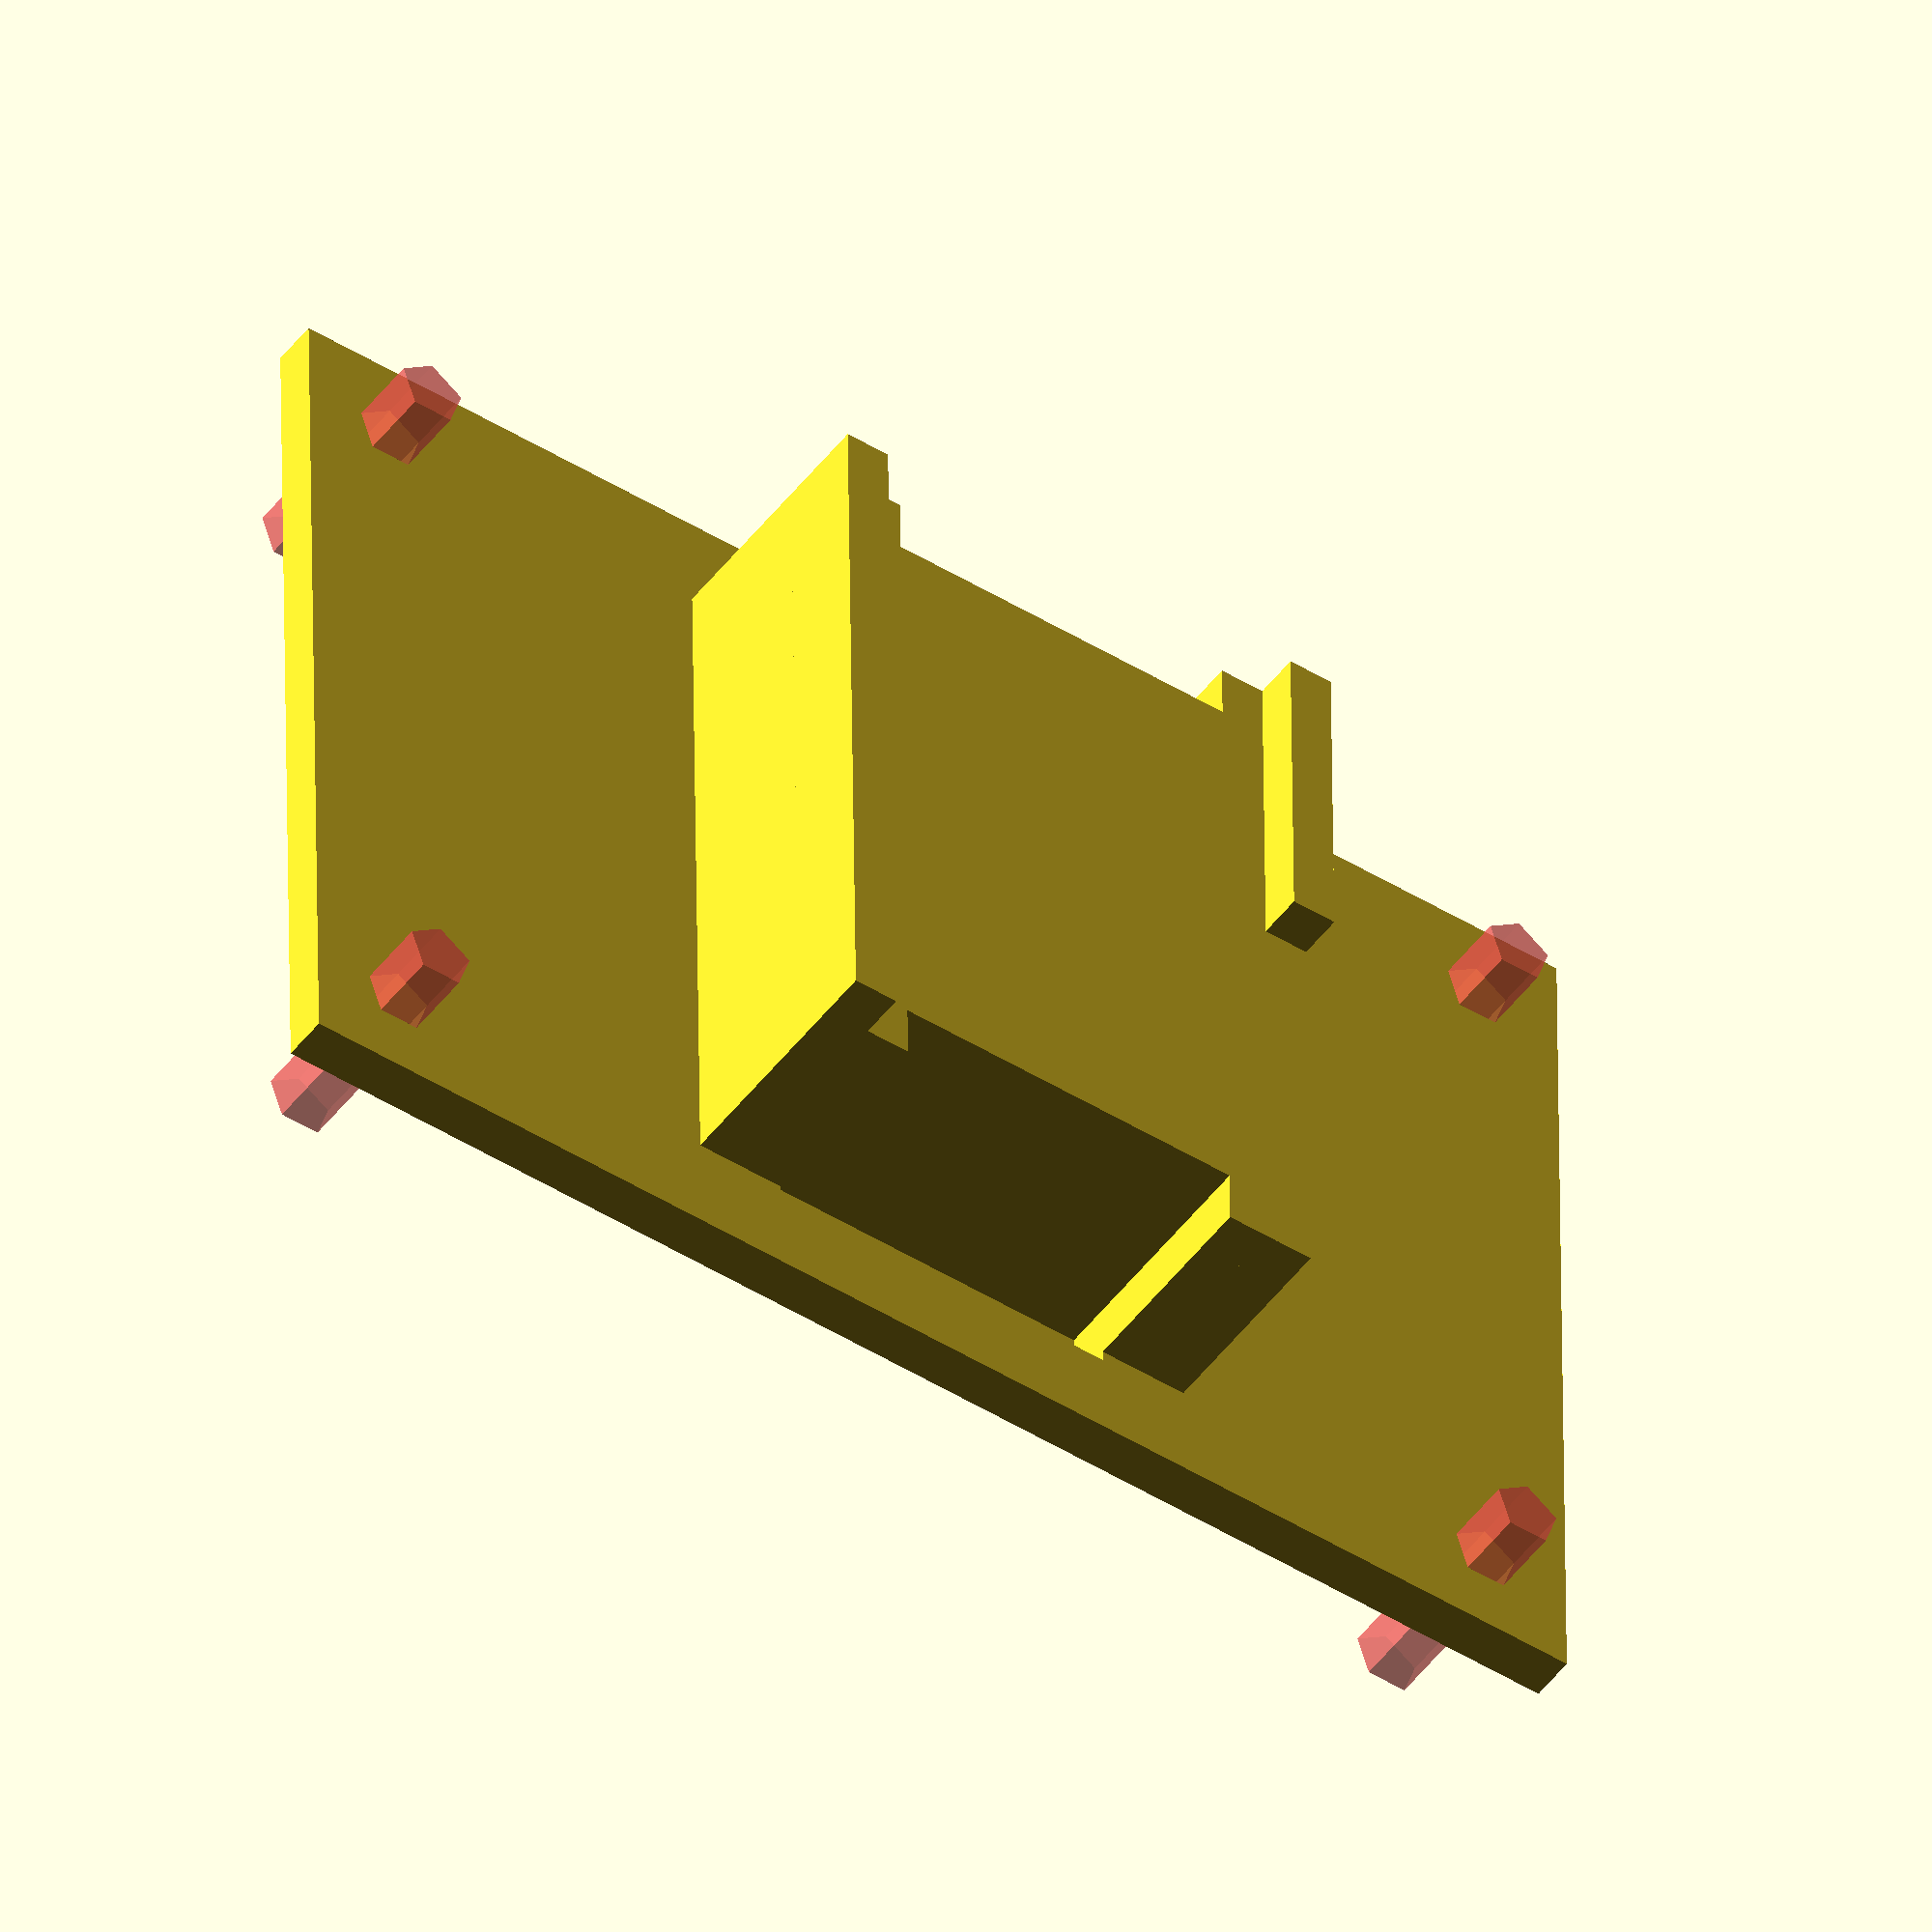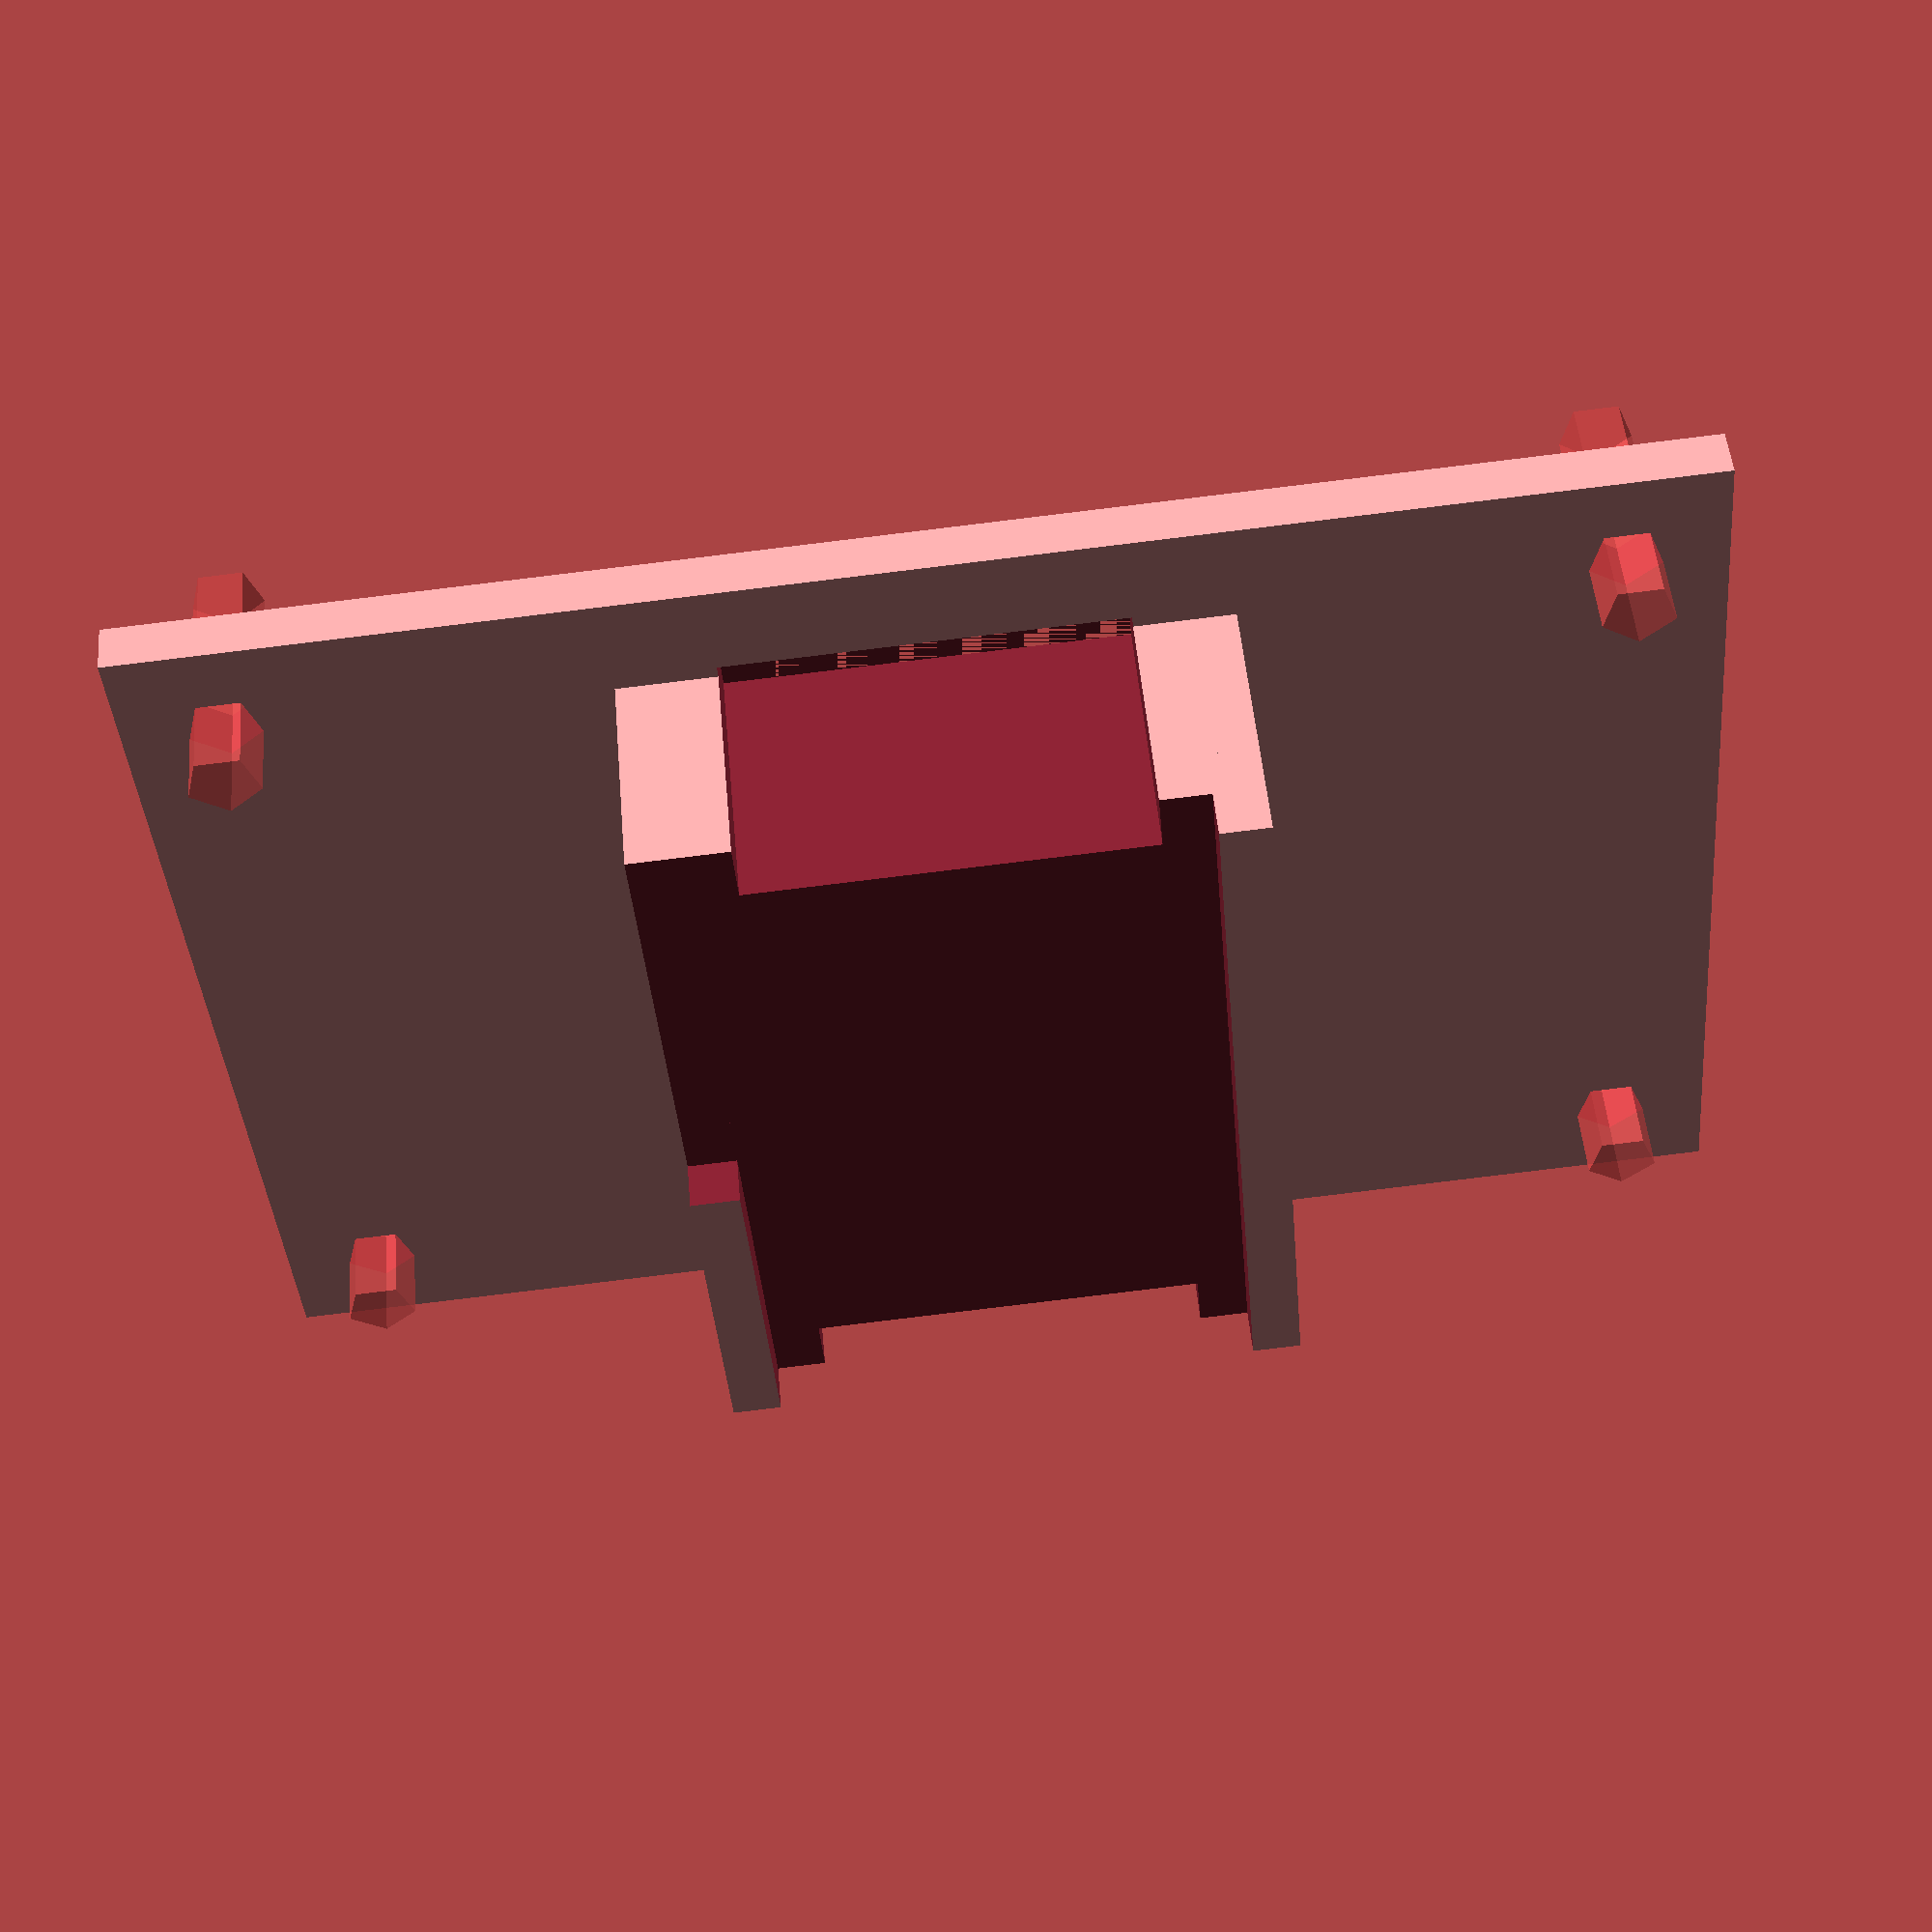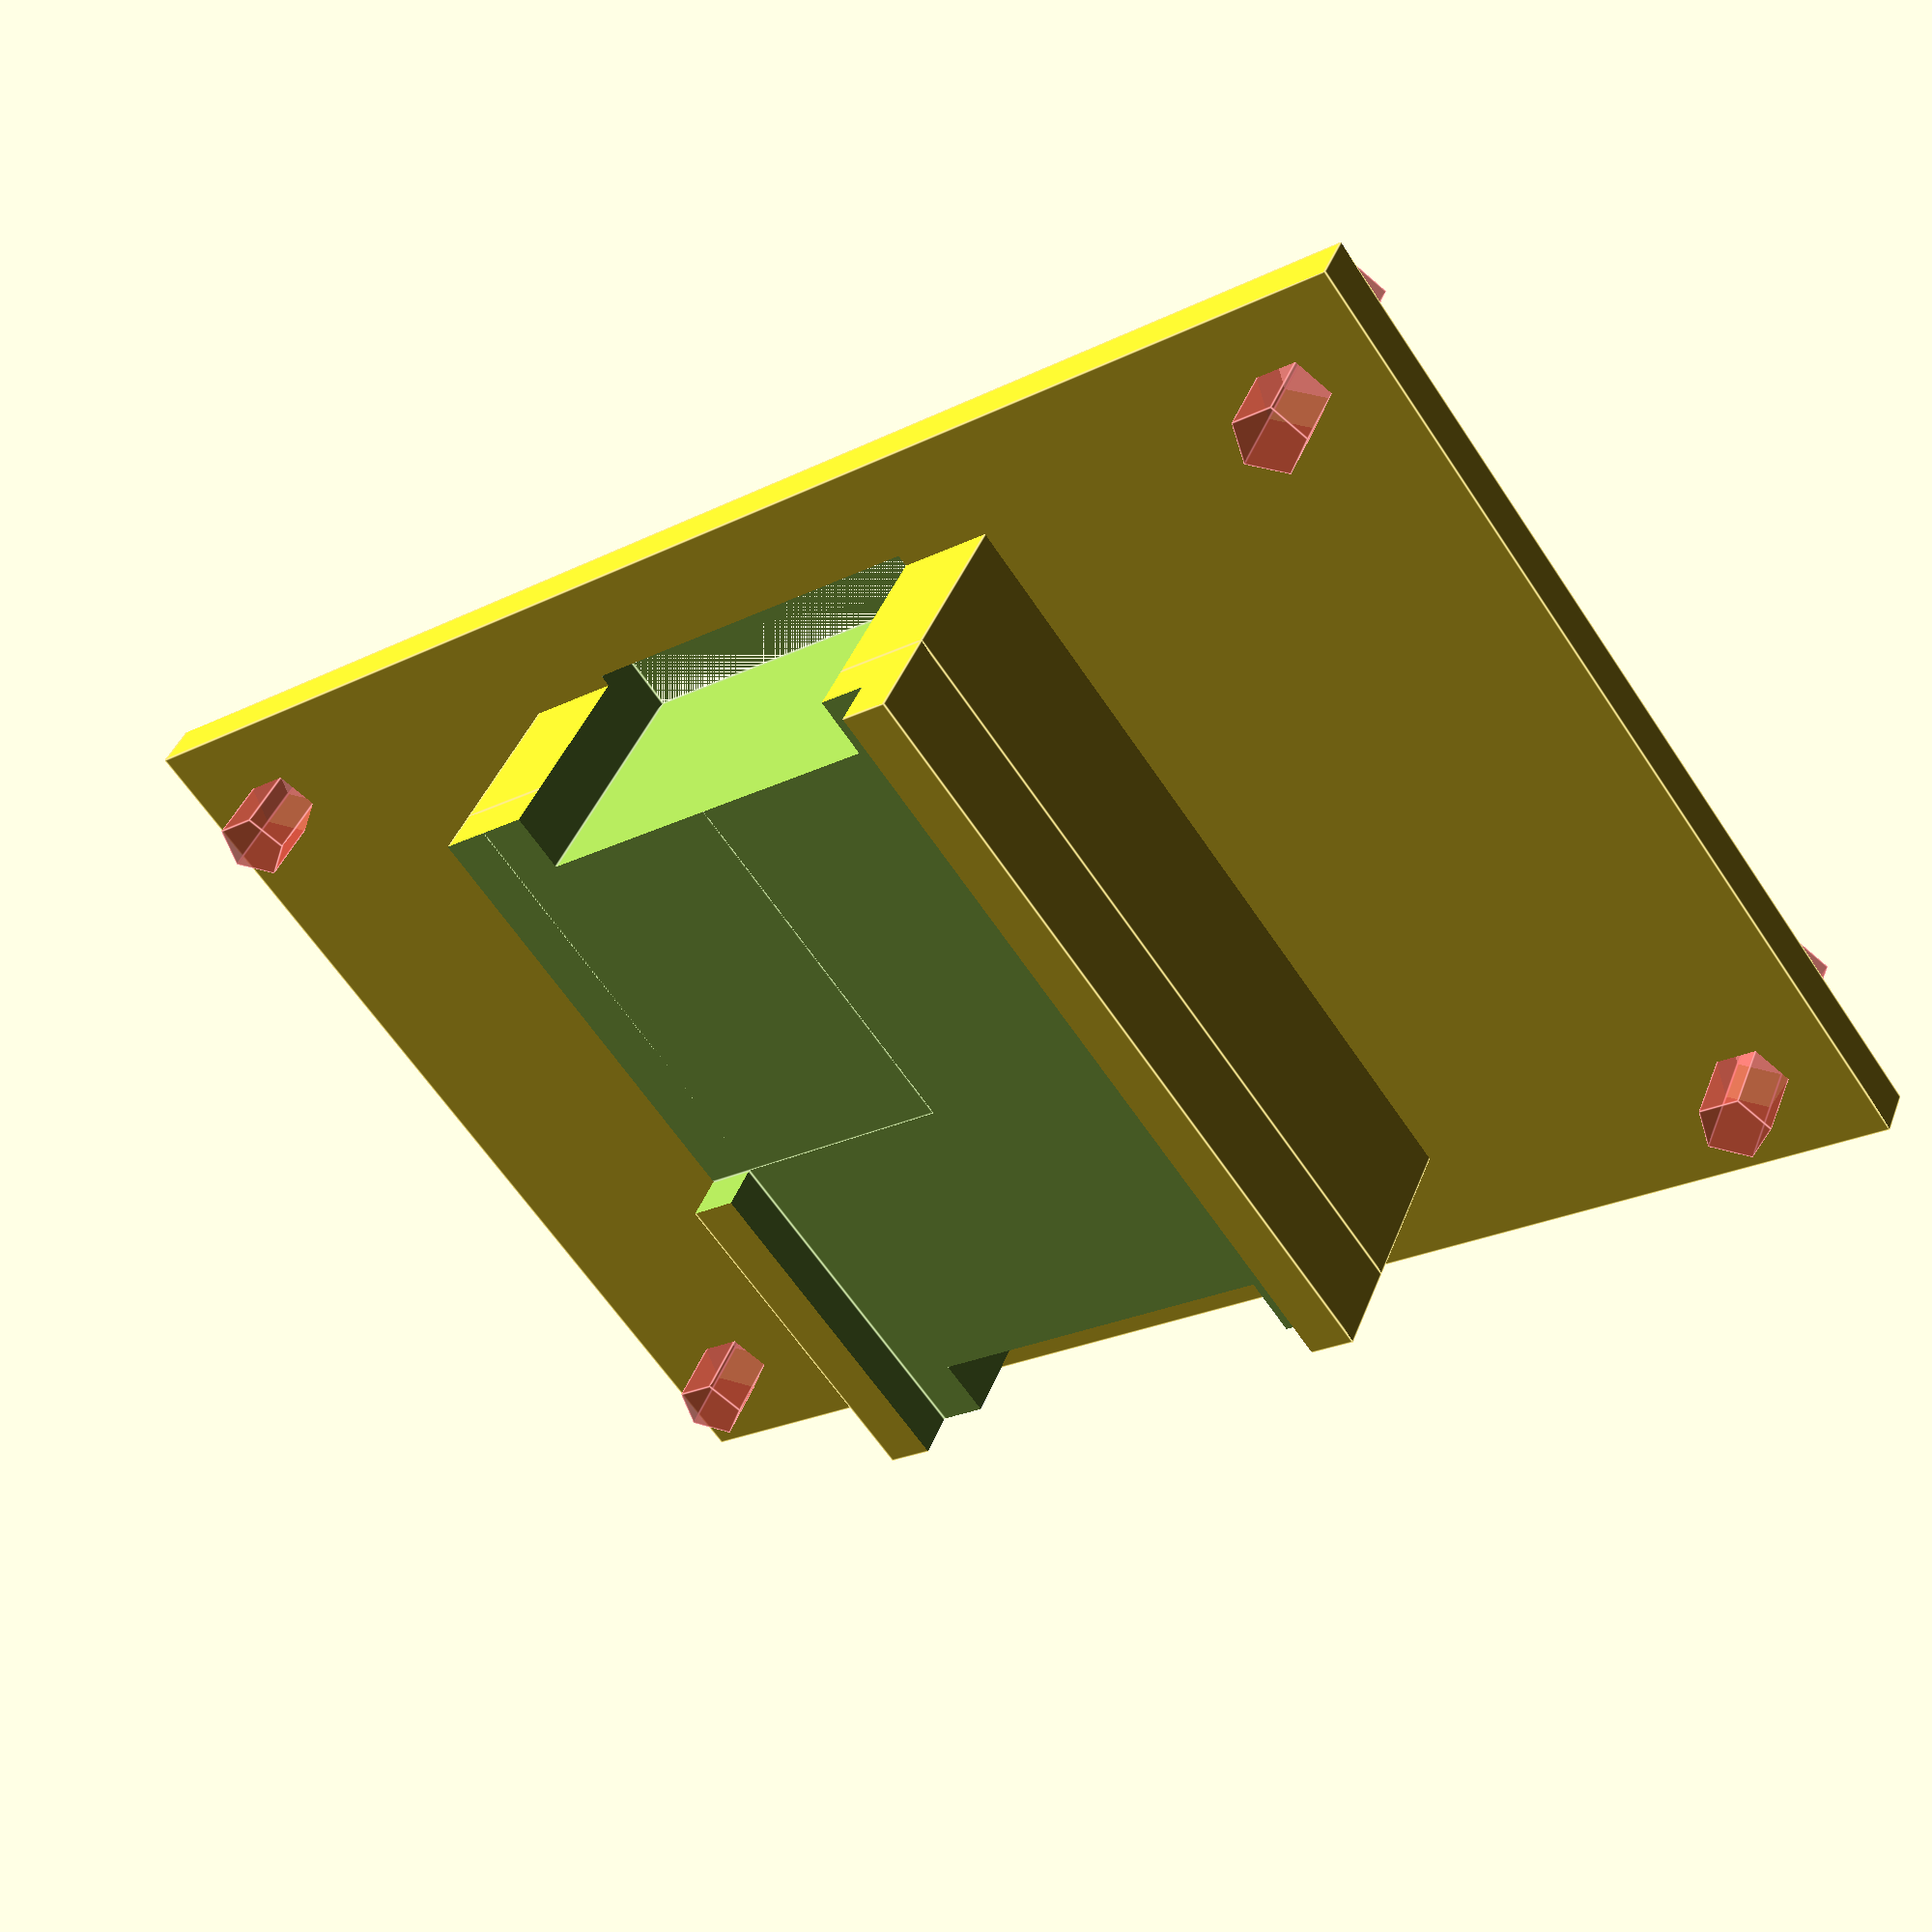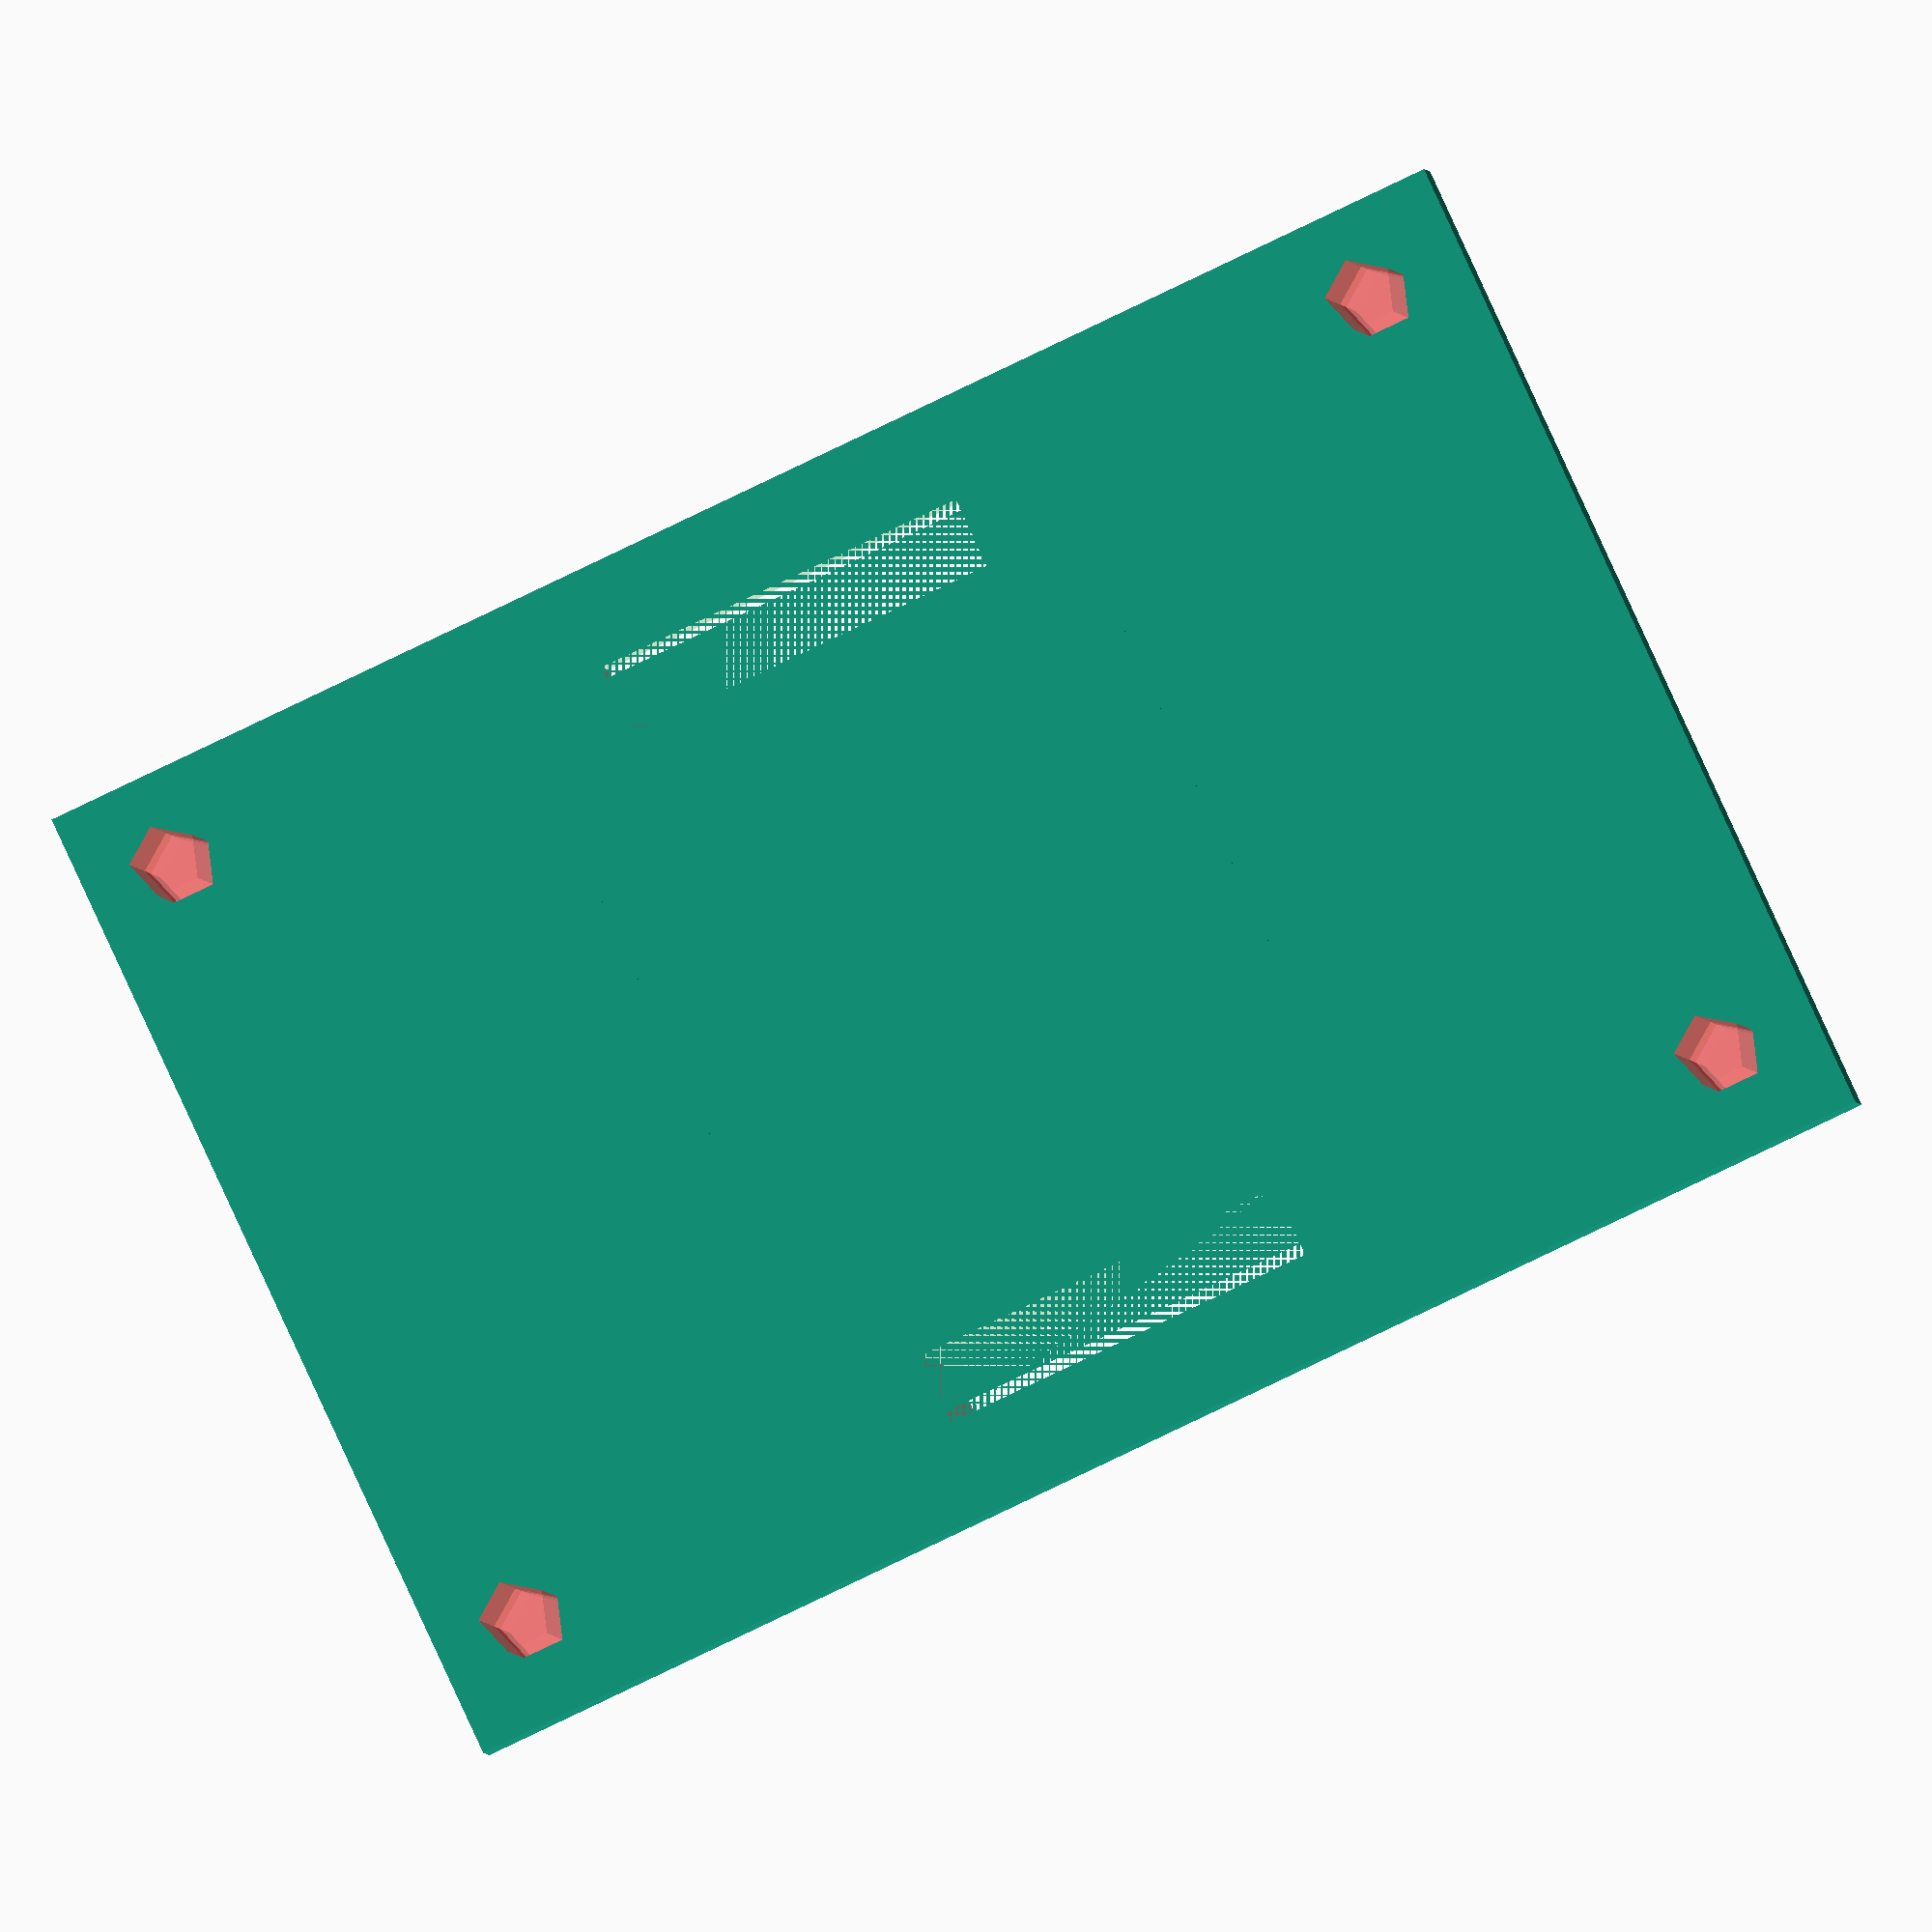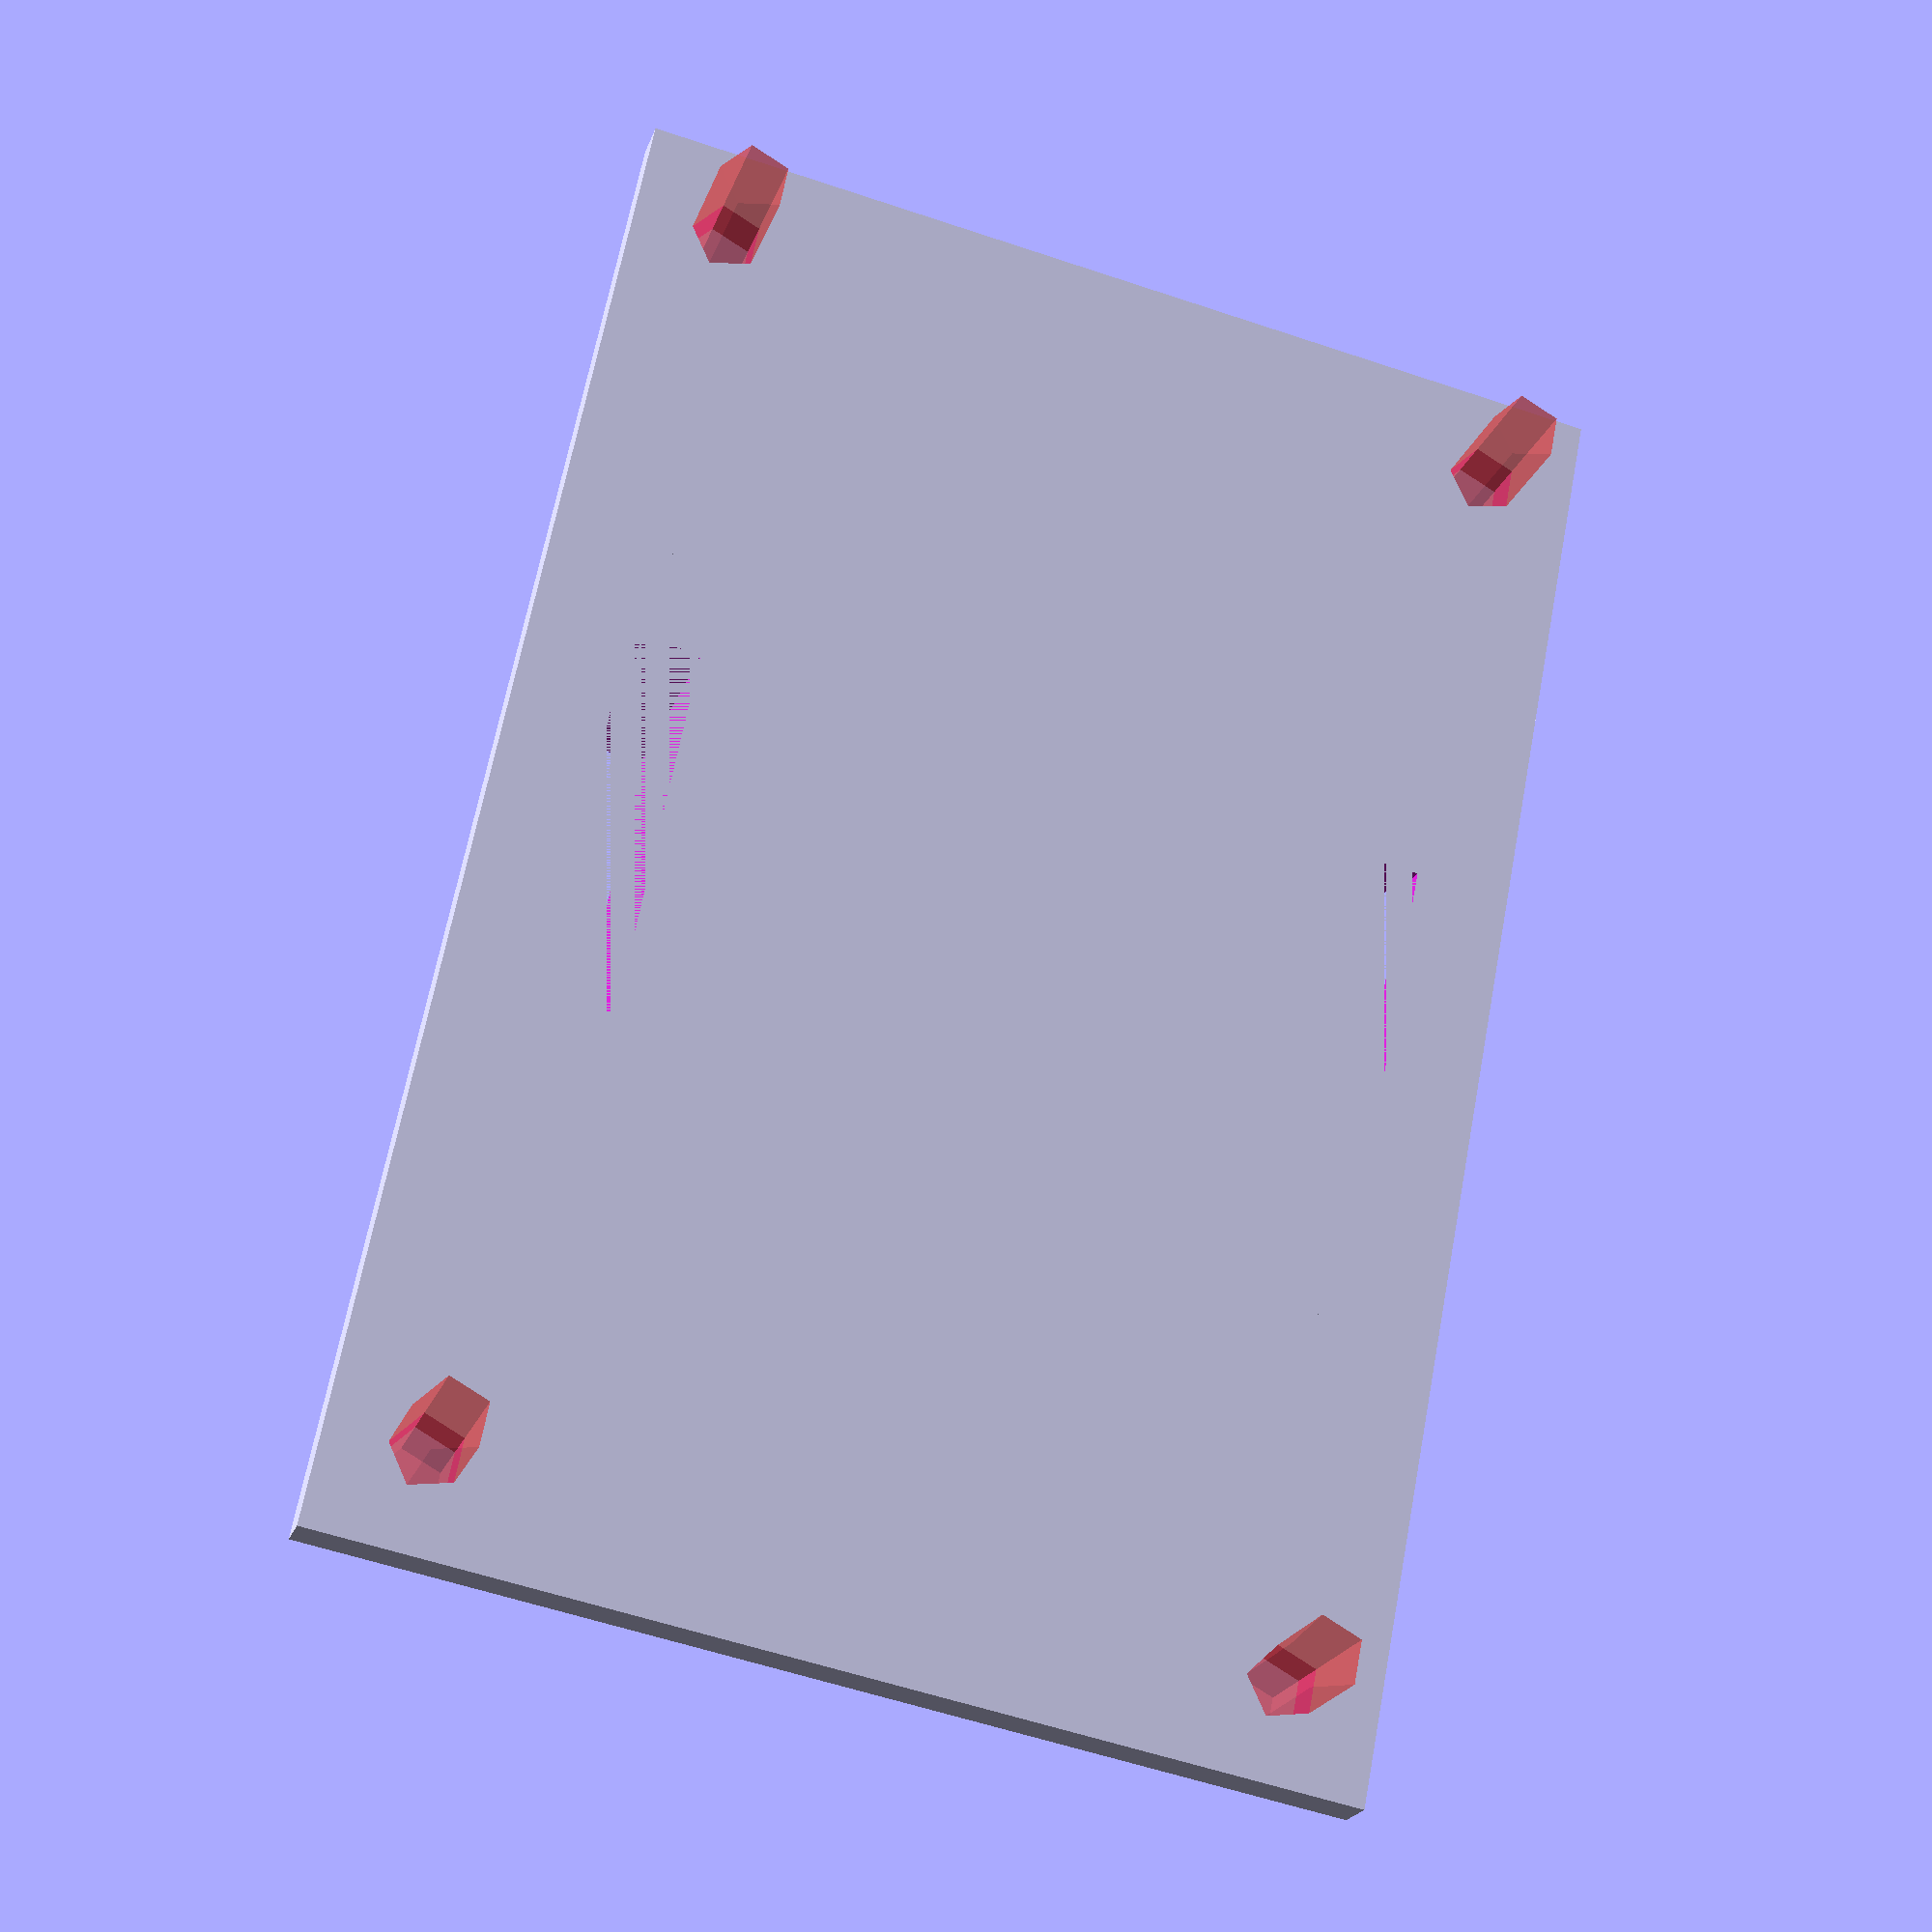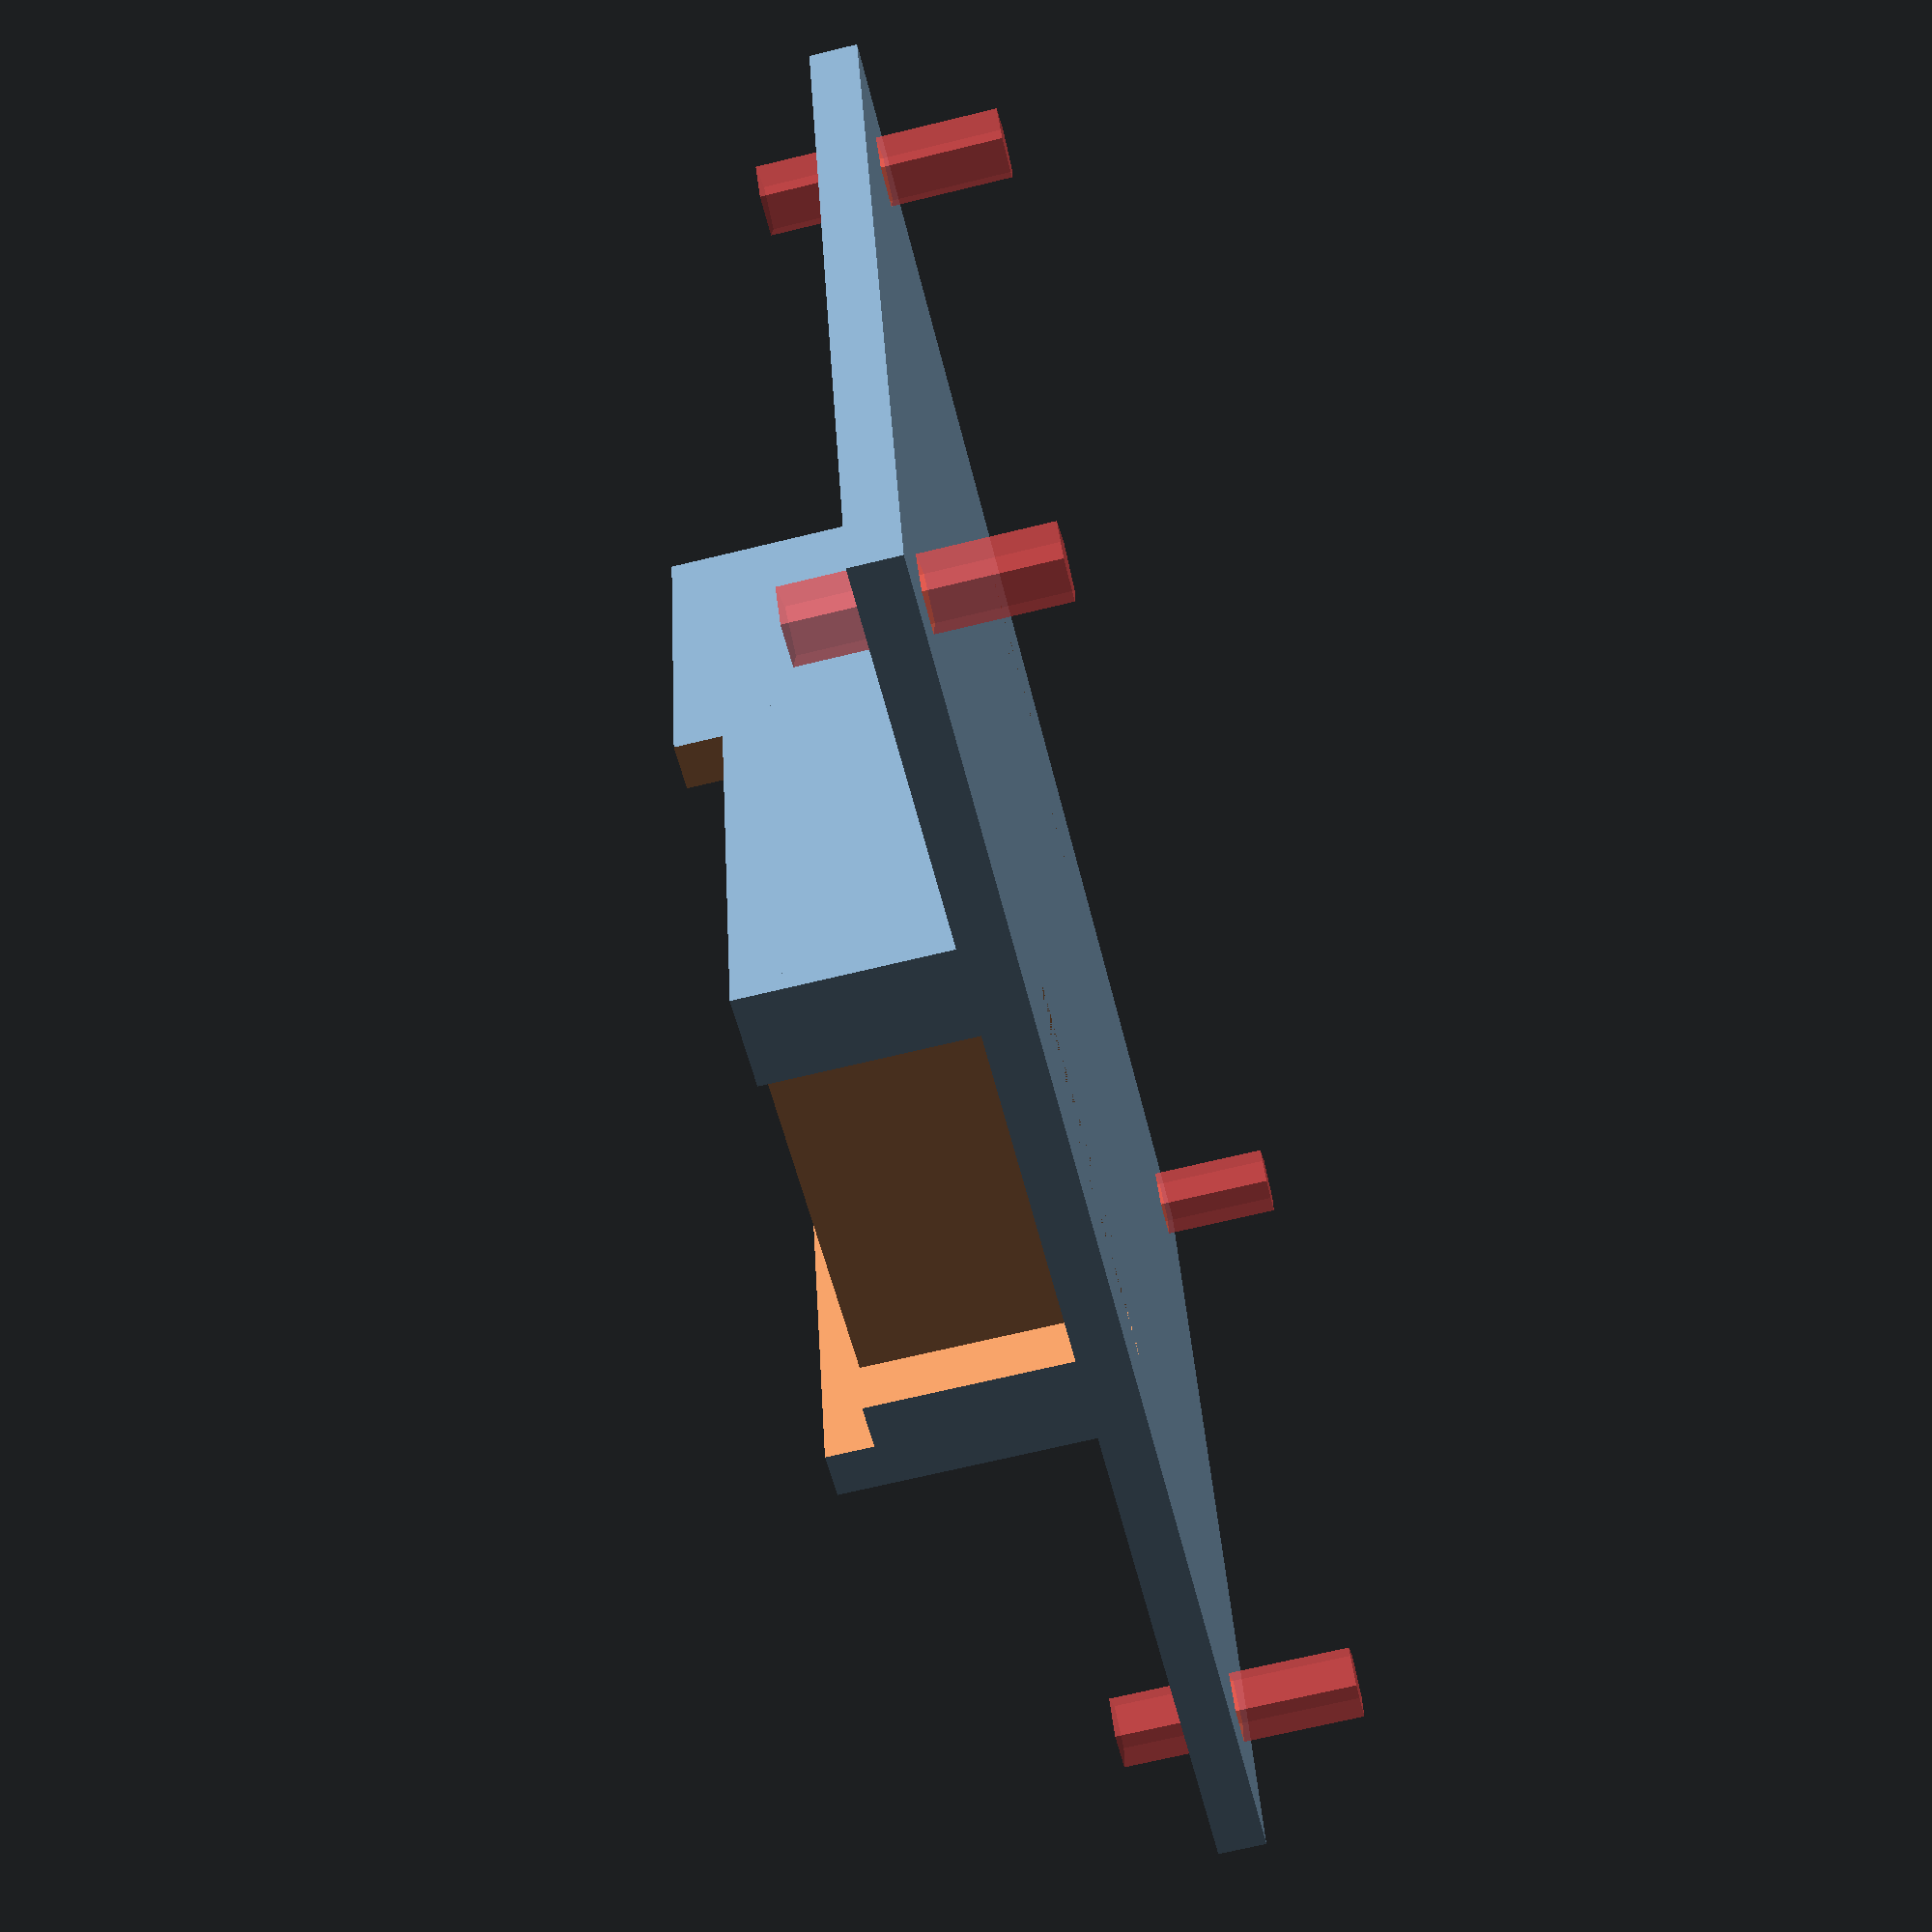
<openscad>
caja_x=42;
caja_y=62;
caja_z=22;
mz_x=27;
mz_y=20;
mz_z=9;
mz_hole_x=3;
e=2;

difference(){
union(){
cube([caja_x,caja_y,e]);
 translate([(caja_x-mz_x-2*mz_hole_x)/2,(caja_y-mz_y-2*e)/2,0])
 cube([mz_x+2*mz_hole_x,mz_y+2*e,caja_z-mz_z-2*e]);
translate([0,0,caja_z-mz_z-2*e])
difference(){
translate([(caja_x-mz_x-2*mz_hole_x)/2,(caja_y-mz_y-2*e)/2,0])
 cube([mz_x+2*mz_hole_x,mz_y+2*e,e*2]);
translate([0,(caja_y-mz_y+2*e-2*e)/2,e])
    cube([caja_x,mz_y,caja_z]);
translate([e,0,e])
    cube([caja_x/2,caja_y/2,2*e]);   
}}
translate([2*e,caja_y/2-(mz_y-2*e)/2,0])  
cube([mz_hole_x,mz_y-2*e,caja_z]);
    translate([4*e+mz_x,caja_y/2-(mz_y-2*e)/2,0])  
cube([mz_hole_x,mz_y-2*e,caja_z]);
translate([2*e,2*e,0])
#cylinder(h=10,d=3,center=true);
translate([caja_x-2*e,2*e,0])
#cylinder(h=10,d=3,center=true);
translate([caja_x-2*e,caja_y-2*e,0])
#cylinder(h=10,d=3,center=true);
translate([2*e,caja_y-2*e,0])
#cylinder(h=10,d=3,center=true);


}
</openscad>
<views>
elev=48.1 azim=269.3 roll=324.9 proj=o view=solid
elev=310.2 azim=85.2 roll=355.1 proj=p view=wireframe
elev=138.3 azim=234.1 roll=160.1 proj=p view=edges
elev=183.0 azim=114.9 roll=352.7 proj=o view=wireframe
elev=201.5 azim=168.9 roll=16.1 proj=p view=wireframe
elev=68.9 azim=283.6 roll=103.7 proj=p view=solid
</views>
